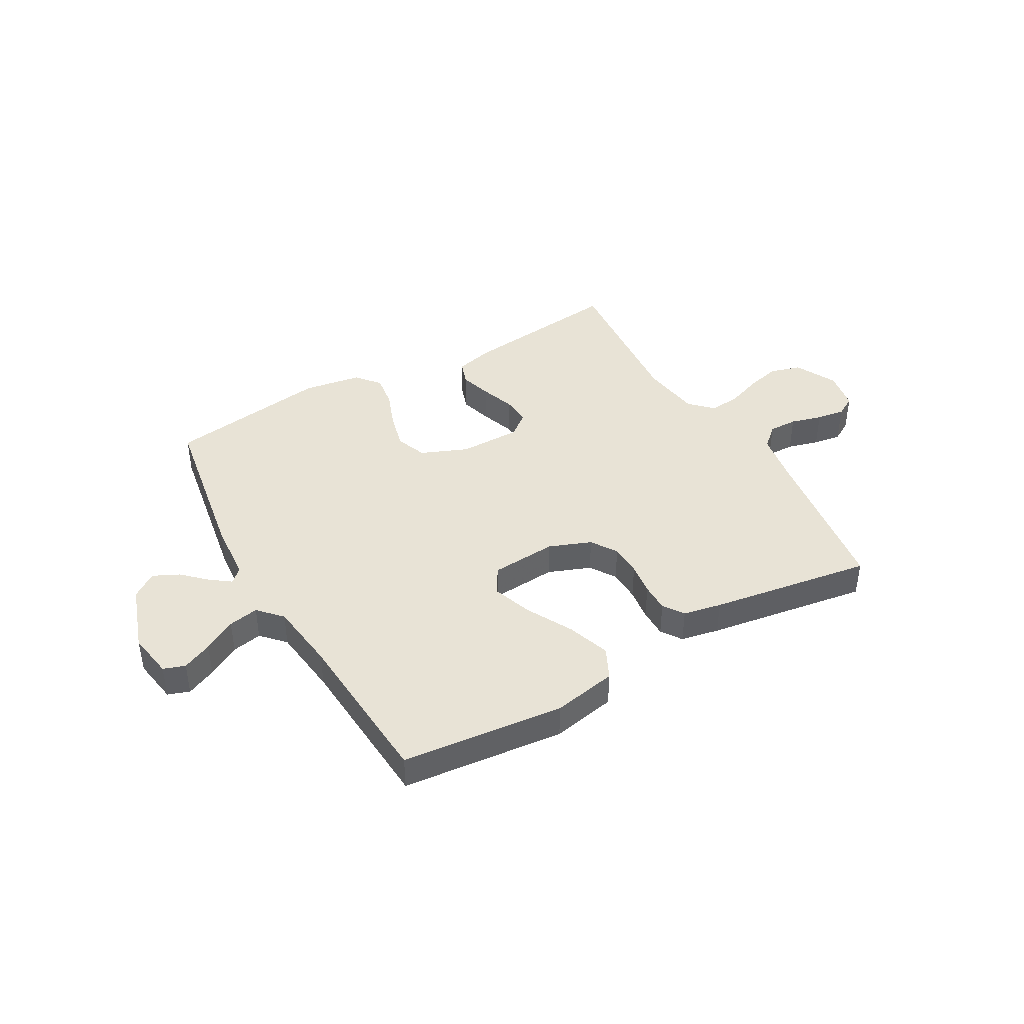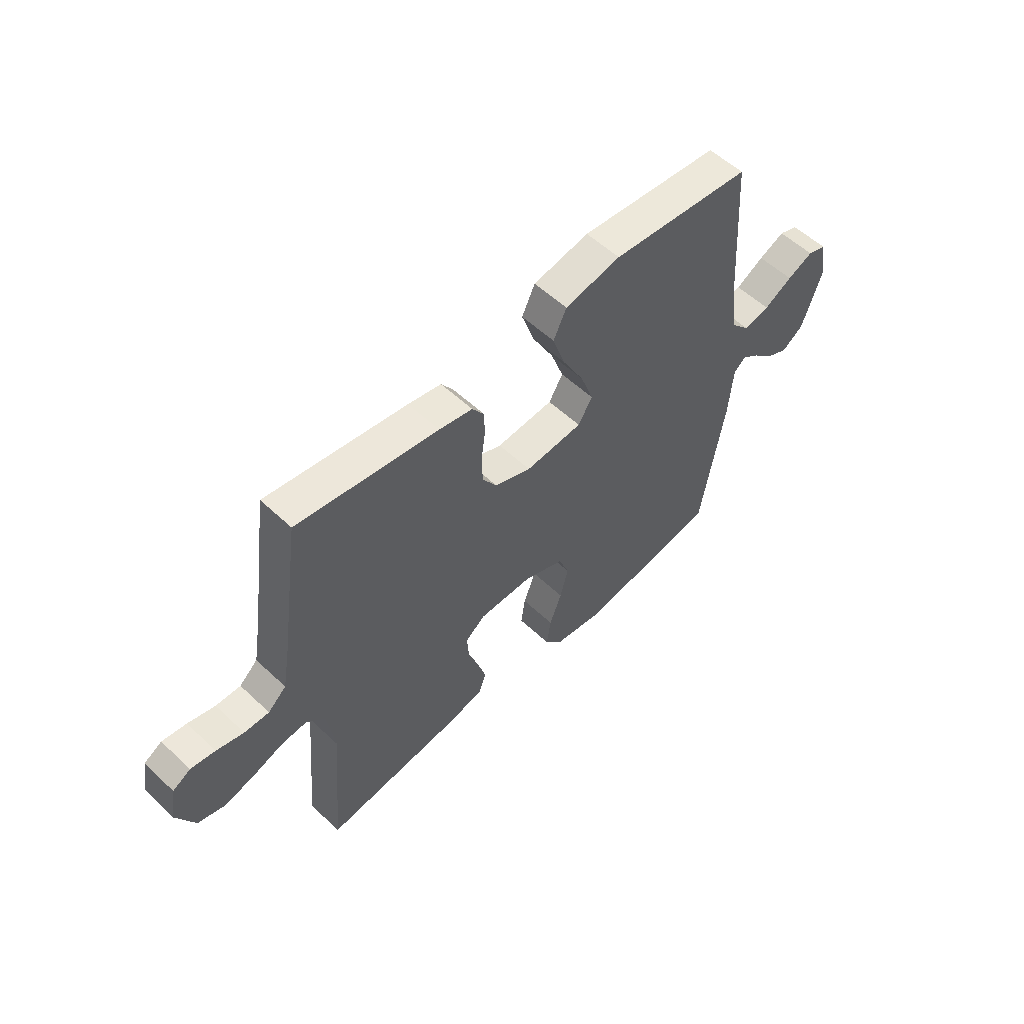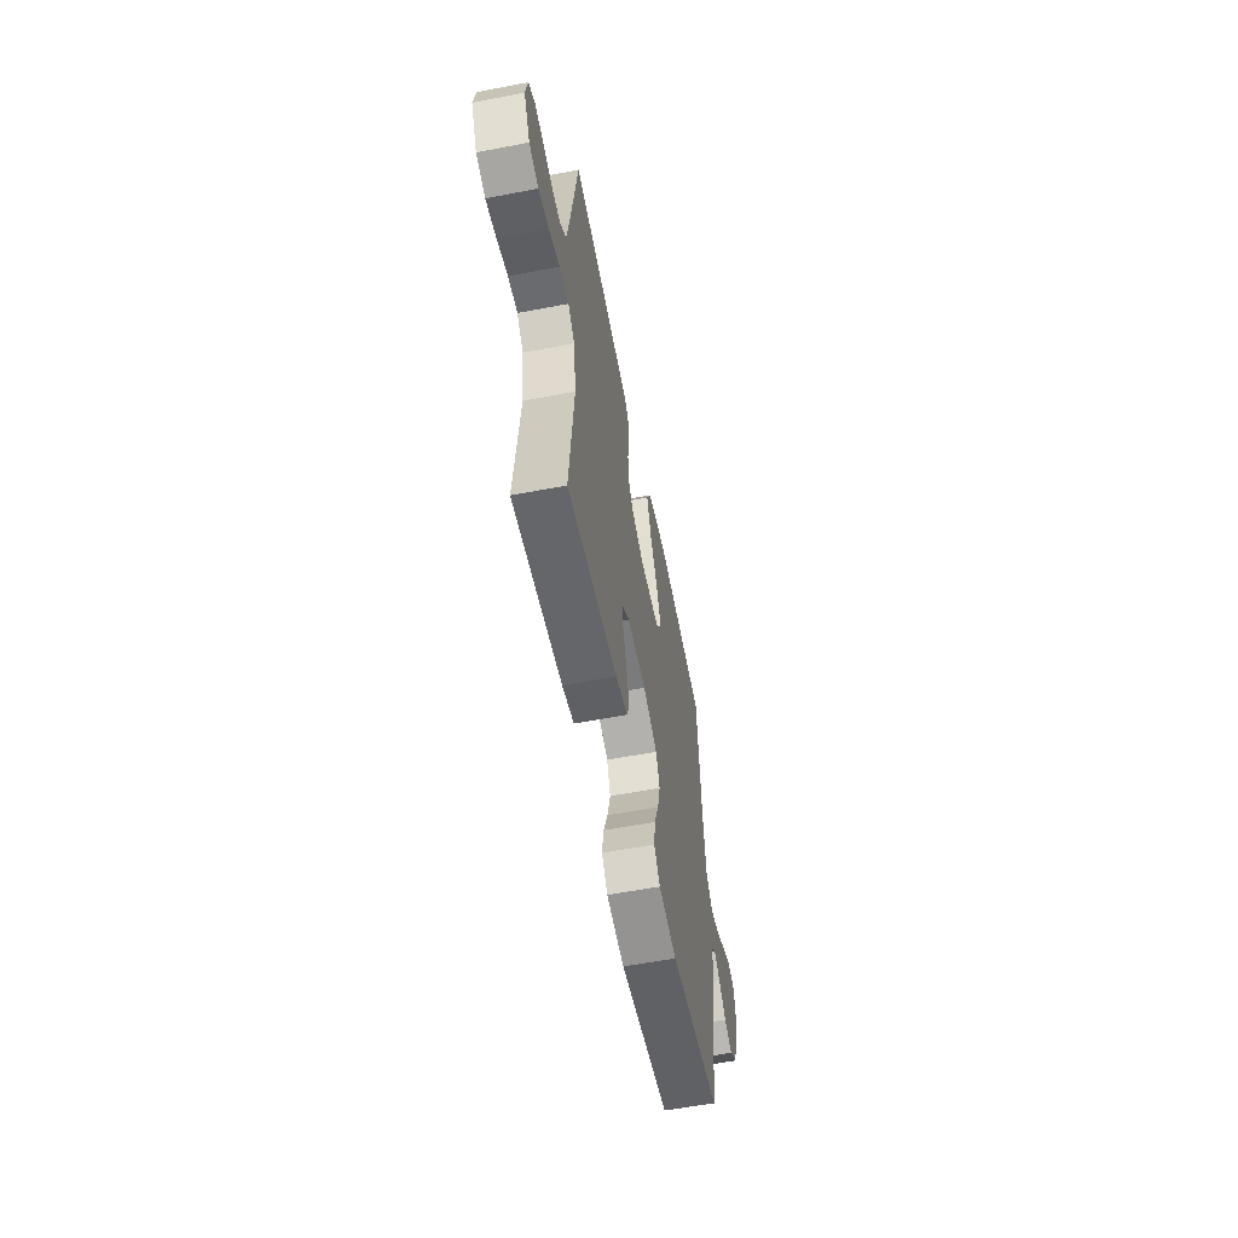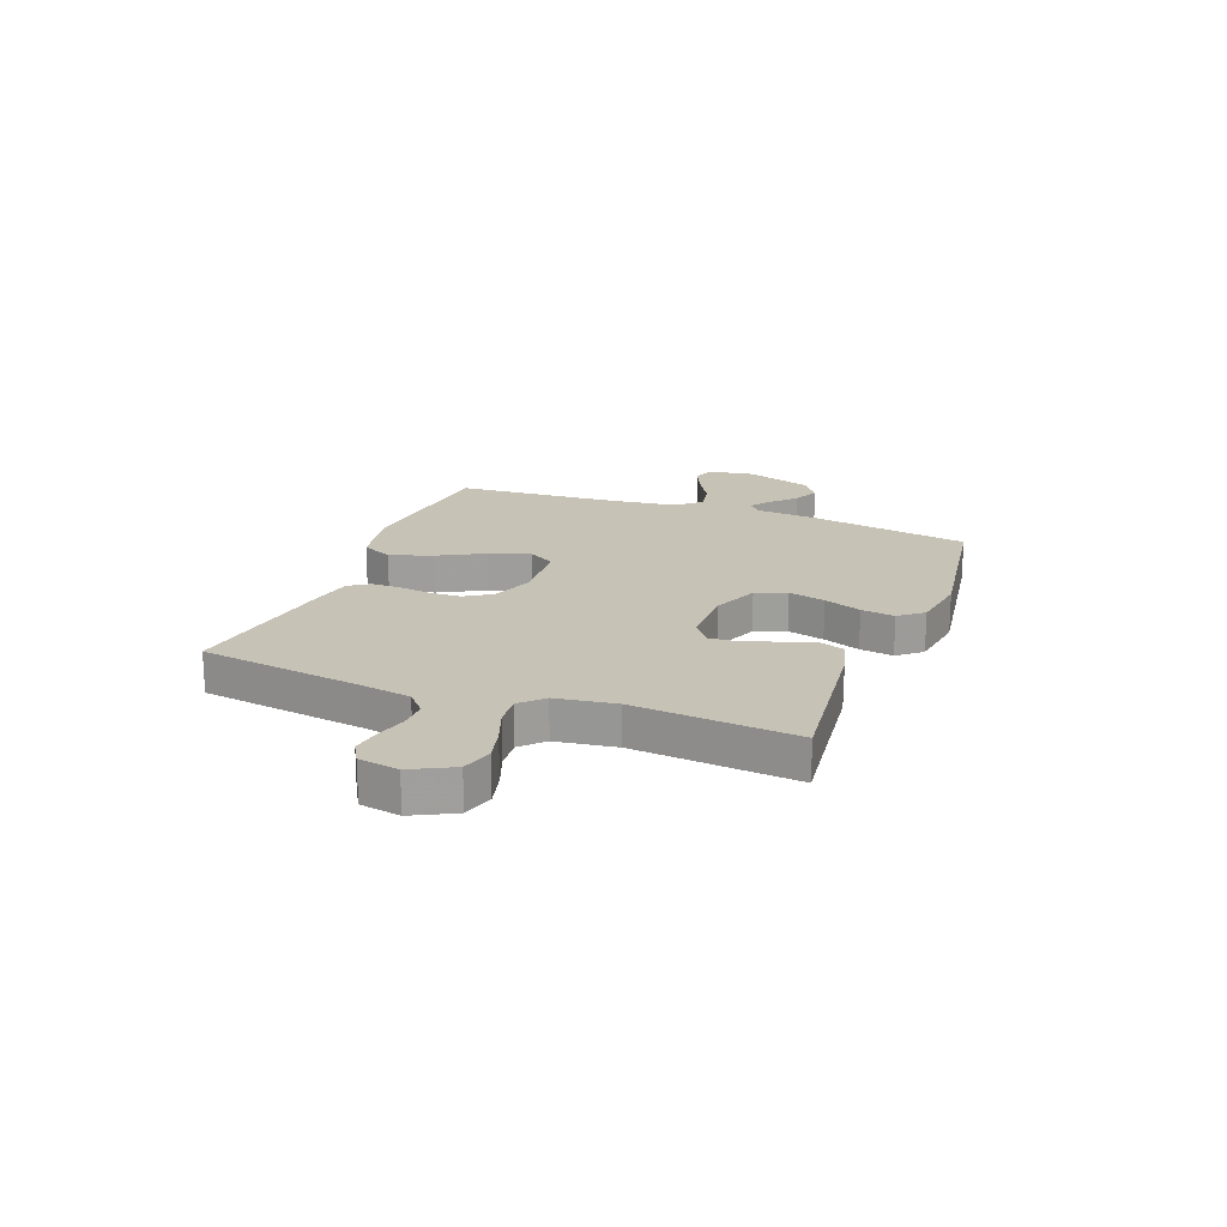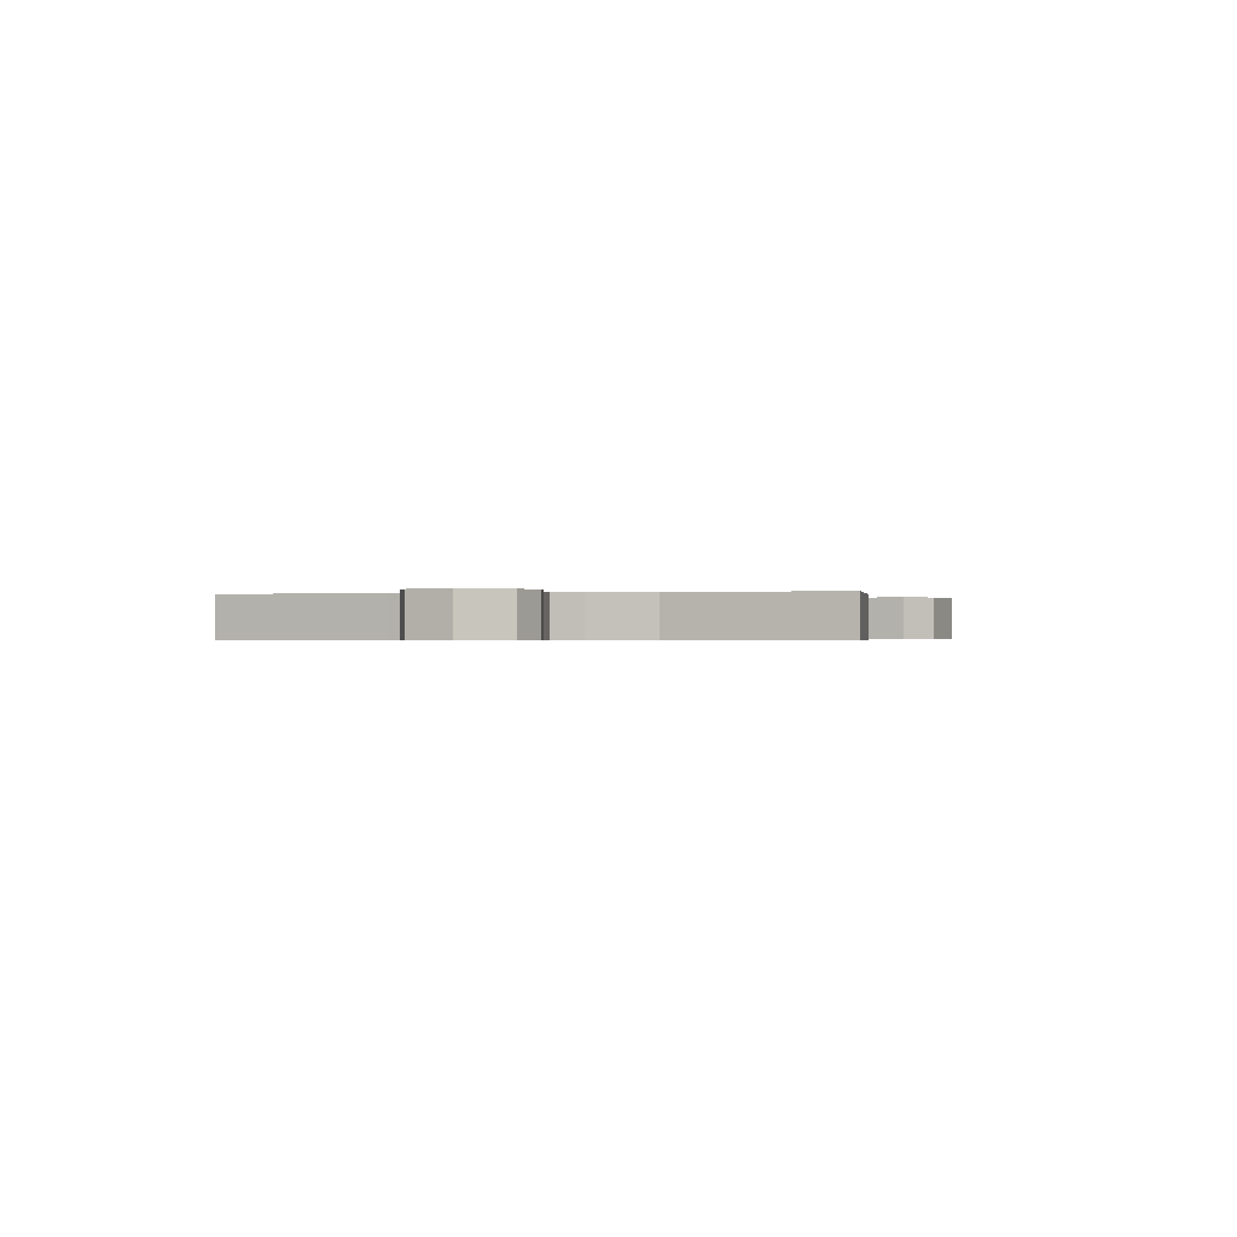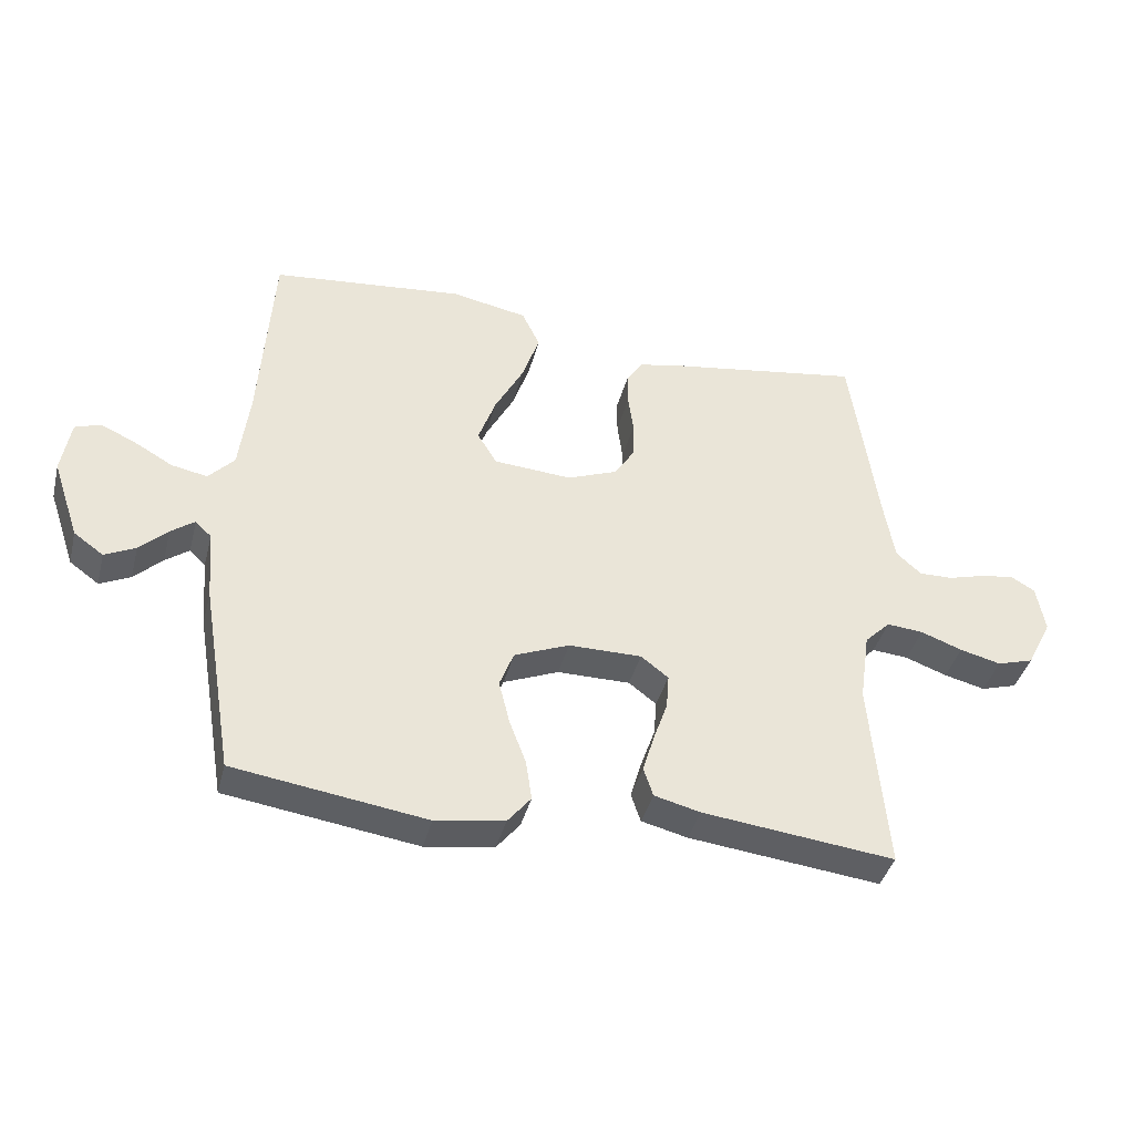
<metadata>
{"format":"obj","ext":"obj","renderer":"f3d","projection":"perspective","resolution":1024,"background":"white","views":[{"elev":41.9,"azim":-29.6,"up":"+Y"},{"elev":55.5,"azim":134.7,"up":"+Z"},{"elev":-58.3,"azim":101.2,"up":"+Z"},{"elev":19.3,"azim":110.9,"up":"+Y"},{"elev":-0.4,"azim":105.5,"up":"+Y"},{"elev":-39.7,"azim":-14.1,"up":"+Z"}]}
</metadata>
<code>
v 0.5 0.07 0.5
v 0.543 0.07 0.2
v 0.559 0.07 0.106
v 0.598 0.07 0.071
v 0.651 0.07 0.072
v 0.709 0.07 0.088
v 0.761 0.07 0.096
v 0.799 0.07 0.074
v 0.812 0.07 0
v 0.773 0.07 -0.077
v 0.716 0.07 -0.094
v 0.652 0.07 -0.078
v 0.587 0.07 -0.054
v 0.53 0.07 -0.049
v 0.49 0.07 -0.089
v 0.474 0.07 -0.2
v 0.5 0.07 -0.5
v 0.2 0.07 -0.465
v 0.128 0.07 -0.447
v 0.113 0.07 -0.402
v 0.131 0.07 -0.342
v 0.153 0.07 -0.279
v 0.157 0.07 -0.225
v 0.114 0.07 -0.192
v 0 0.07 -0.192
v -0.086 0.07 -0.227
v -0.108 0.07 -0.284
v -0.091 0.07 -0.352
v -0.065 0.07 -0.421
v -0.056 0.07 -0.483
v -0.092 0.07 -0.527
v -0.2 0.07 -0.544
v -0.5 0.07 -0.5
v -0.55 0.07 -0.2
v -0.559 0.07 -0.089
v -0.584 0.07 -0.065
v -0.621 0.07 -0.092
v -0.665 0.07 -0.134
v -0.713 0.07 -0.157
v -0.759 0.07 -0.124
v -0.801 0.07 0
v -0.787 0.07 0.085
v -0.747 0.07 0.099
v -0.692 0.07 0.074
v -0.632 0.07 0.04
v -0.576 0.07 0.029
v -0.536 0.07 0.072
v -0.52 0.07 0.2
v -0.5 0.07 0.5
v -0.2 0.07 0.53
v -0.081 0.07 0.507
v -0.053 0.07 0.449
v -0.08 0.07 0.37
v -0.125 0.07 0.286
v -0.152 0.07 0.211
v -0.122 0.07 0.161
v 0 0.07 0.152
v 0.078 0.07 0.182
v 0.109 0.07 0.23
v 0.111 0.07 0.289
v 0.103 0.07 0.349
v 0.103 0.07 0.402
v 0.129 0.07 0.44
v 0.2 0.07 0.454
v 0.5 0 0.5
v 0.543 0 0.2
v 0.559 0 0.106
v 0.598 0 0.071
v 0.651 0 0.072
v 0.709 0 0.088
v 0.761 0 0.096
v 0.799 0 0.074
v 0.812 0 0
v 0.773 0 -0.077
v 0.716 0 -0.094
v 0.652 0 -0.078
v 0.587 0 -0.054
v 0.53 0 -0.049
v 0.49 0 -0.089
v 0.474 0 -0.2
v 0.5 0 -0.5
v 0.2 0 -0.465
v 0.128 0 -0.447
v 0.113 0 -0.402
v 0.131 0 -0.342
v 0.153 0 -0.279
v 0.157 0 -0.225
v 0.114 0 -0.192
v 0 0 -0.192
v -0.086 0 -0.227
v -0.108 0 -0.284
v -0.091 0 -0.352
v -0.065 0 -0.421
v -0.056 0 -0.483
v -0.092 0 -0.527
v -0.2 0 -0.544
v -0.5 0 -0.5
v -0.55 0 -0.2
v -0.559 0 -0.089
v -0.584 0 -0.065
v -0.621 0 -0.092
v -0.665 0 -0.134
v -0.713 0 -0.157
v -0.759 0 -0.124
v -0.801 0 0
v -0.787 0 0.085
v -0.747 0 0.099
v -0.692 0 0.074
v -0.632 0 0.04
v -0.576 0 0.029
v -0.536 0 0.072
v -0.52 0 0.2
v -0.5 0 0.5
v -0.2 0 0.53
v -0.081 0 0.507
v -0.053 0 0.449
v -0.08 0 0.37
v -0.125 0 0.286
v -0.152 0 0.211
v -0.122 0 0.161
v 0 0 0.152
v 0.078 0 0.182
v 0.109 0 0.23
v 0.111 0 0.289
v 0.103 0 0.349
v 0.103 0 0.402
v 0.129 0 0.44
v 0.2 0 0.454
f 64 1 2
f 63 64 2
f 62 63 2
f 61 62 2
f 60 61 2
f 59 60 2 3
f 58 59 3 4
f 57 58 4
f 56 57 4
f 52 53 54
f 51 52 54
f 50 51 54
f 49 50 54
f 48 49 54
f 47 48 54 55
f 46 47 55 56
f 43 44 45
f 42 43 45
f 41 42 45
f 40 41 45
f 39 40 45
f 38 39 45
f 37 38 45
f 36 37 45 46
f 46 56 4
f 36 46 4
f 35 36 4
f 33 34 35
f 32 33 35
f 31 32 35
f 30 31 35
f 29 30 35
f 28 29 35
f 20 21 22
f 19 20 22
f 18 19 22
f 17 18 22
f 16 17 22
f 15 16 22 23
f 14 15 23 24
f 11 12 13
f 10 11 13
f 9 10 13
f 8 9 13
f 7 8 13
f 6 7 13
f 5 6 13
f 5 13 14
f 14 24 25
f 5 14 25
f 4 5 25
f 27 28 35
f 26 27 35
f 4 25 26 35
f 66 65 128
f 66 128 127
f 66 127 126
f 66 126 125
f 66 125 124
f 67 66 124 123
f 68 67 123 122
f 68 122 121
f 68 121 120
f 118 117 116
f 118 116 115
f 118 115 114
f 118 114 113
f 118 113 112
f 119 118 112 111
f 120 119 111 110
f 109 108 107
f 109 107 106
f 109 106 105
f 109 105 104
f 109 104 103
f 109 103 102
f 109 102 101
f 110 109 101 100
f 68 120 110
f 68 110 100
f 68 100 99
f 99 98 97
f 99 97 96
f 99 96 95
f 99 95 94
f 99 94 93
f 99 93 92
f 86 85 84
f 86 84 83
f 86 83 82
f 86 82 81
f 86 81 80
f 87 86 80 79
f 88 87 79 78
f 77 76 75
f 77 75 74
f 77 74 73
f 77 73 72
f 77 72 71
f 77 71 70
f 77 70 69
f 78 77 69
f 89 88 78
f 89 78 69
f 89 69 68
f 99 92 91
f 99 91 90
f 99 90 89 68
f 1 65 66 2
f 2 66 67 3
f 3 67 68 4
f 4 68 69 5
f 5 69 70 6
f 6 70 71 7
f 7 71 72 8
f 8 72 73 9
f 9 73 74 10
f 10 74 75 11
f 11 75 76 12
f 12 76 77 13
f 13 77 78 14
f 14 78 79 15
f 15 79 80 16
f 16 80 81 17
f 17 81 82 18
f 18 82 83 19
f 19 83 84 20
f 20 84 85 21
f 21 85 86 22
f 22 86 87 23
f 23 87 88 24
f 24 88 89 25
f 25 89 90 26
f 26 90 91 27
f 27 91 92 28
f 28 92 93 29
f 29 93 94 30
f 30 94 95 31
f 31 95 96 32
f 32 96 97 33
f 33 97 98 34
f 34 98 99 35
f 35 99 100 36
f 36 100 101 37
f 37 101 102 38
f 38 102 103 39
f 39 103 104 40
f 40 104 105 41
f 41 105 106 42
f 42 106 107 43
f 43 107 108 44
f 44 108 109 45
f 45 109 110 46
f 46 110 111 47
f 47 111 112 48
f 48 112 113 49
f 49 113 114 50
f 50 114 115 51
f 51 115 116 52
f 52 116 117 53
f 53 117 118 54
f 54 118 119 55
f 55 119 120 56
f 56 120 121 57
f 57 121 122 58
f 58 122 123 59
f 59 123 124 60
f 60 124 125 61
f 61 125 126 62
f 62 126 127 63
f 63 127 128 64
f 64 128 65 1

</code>
